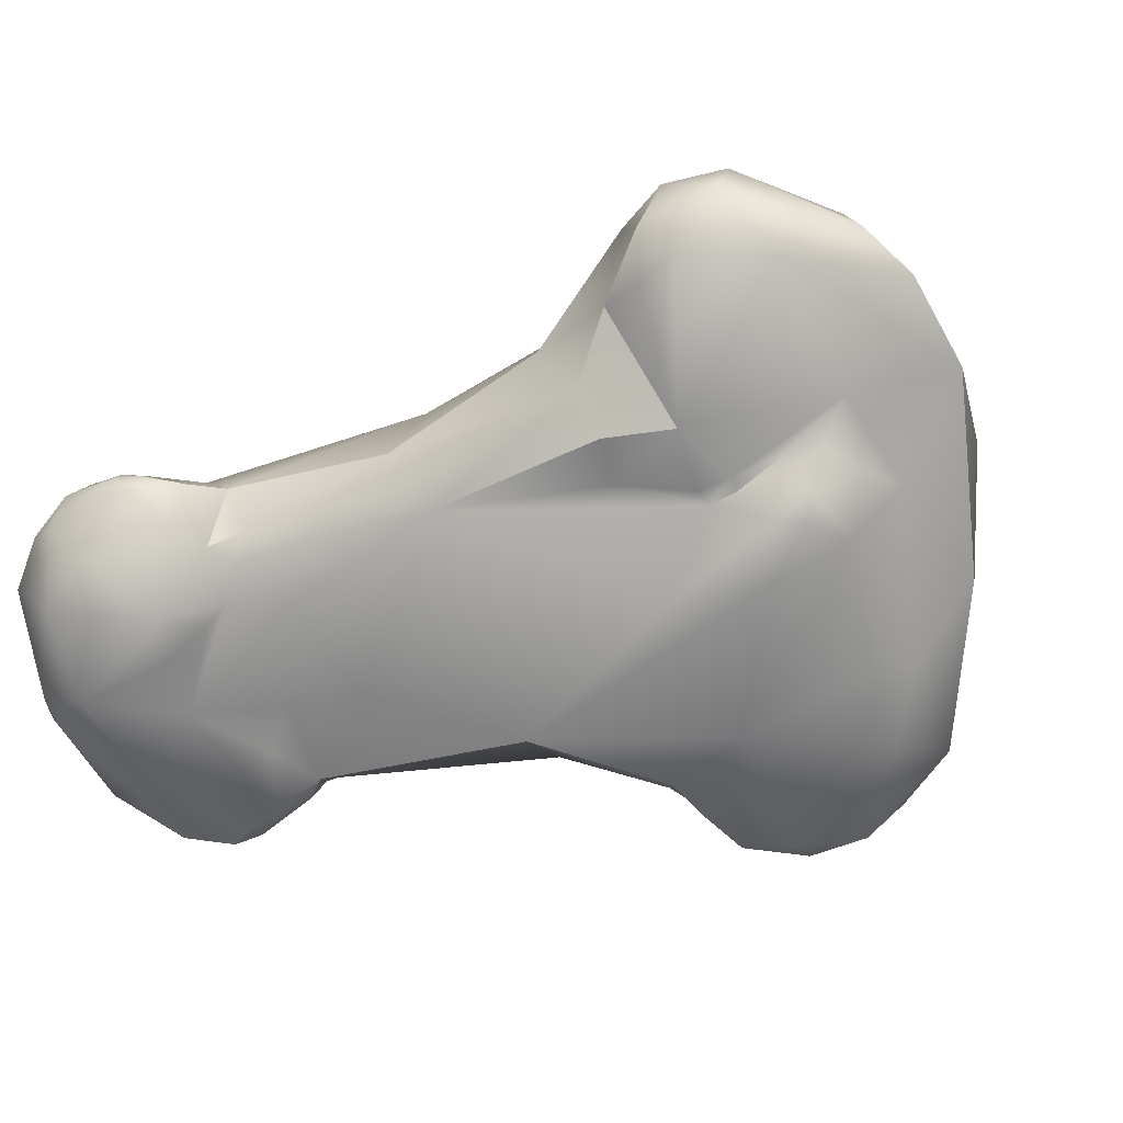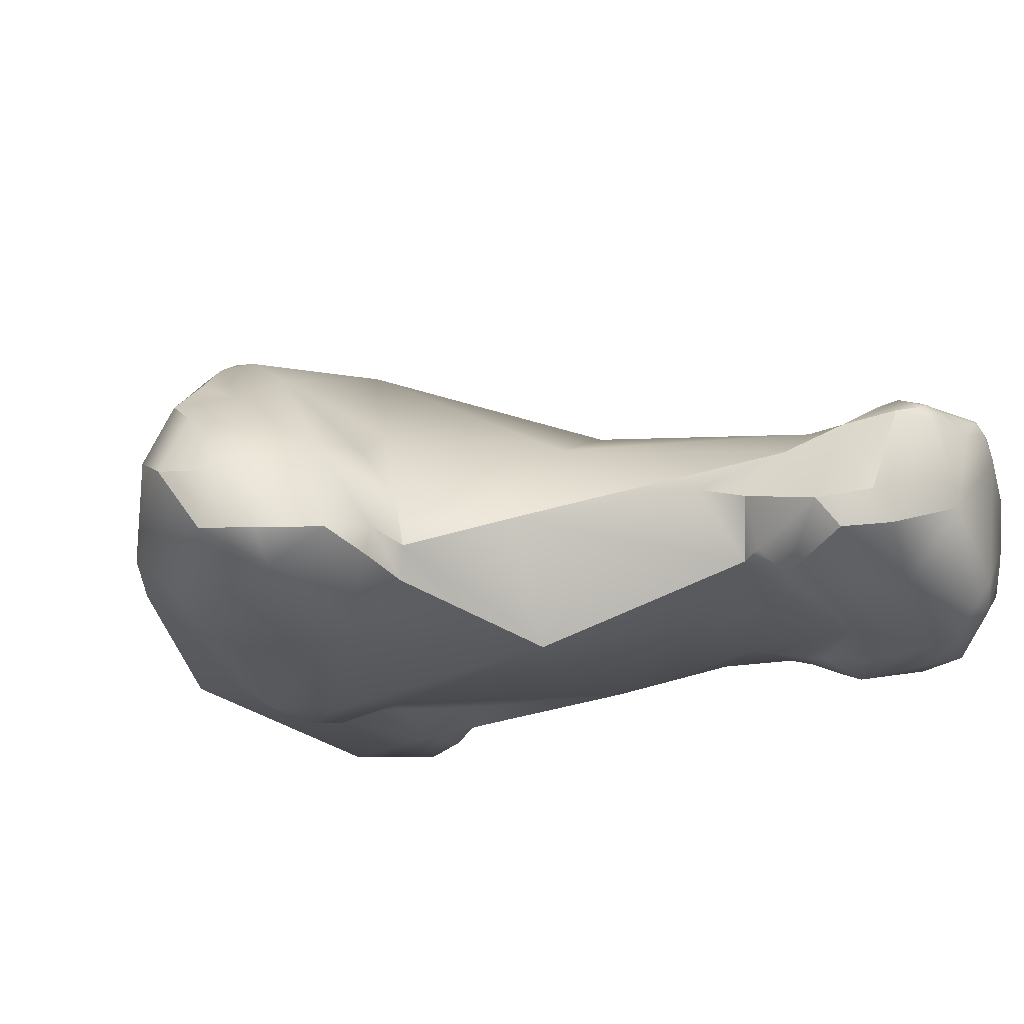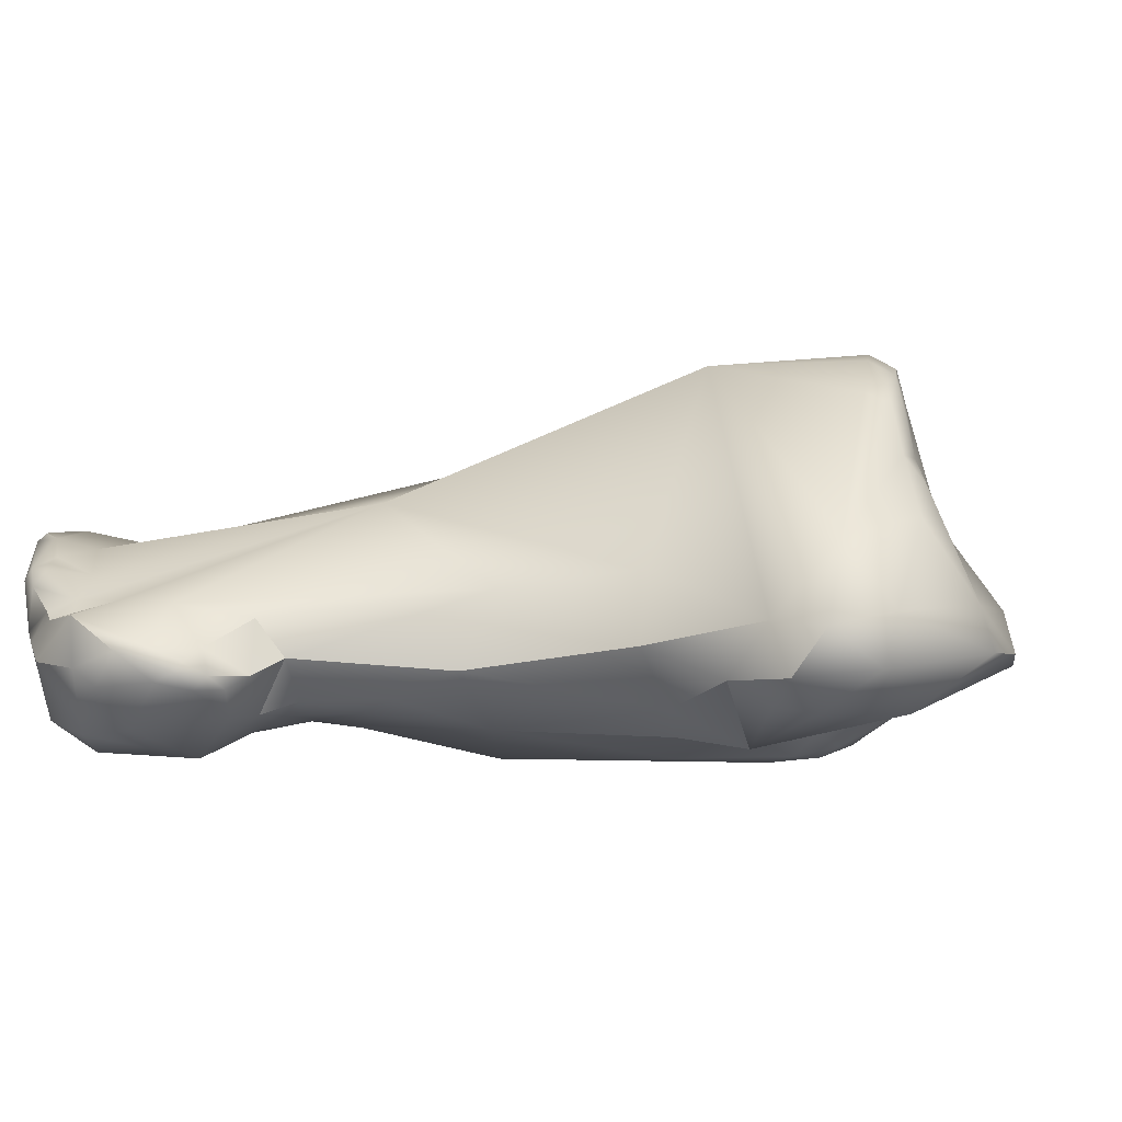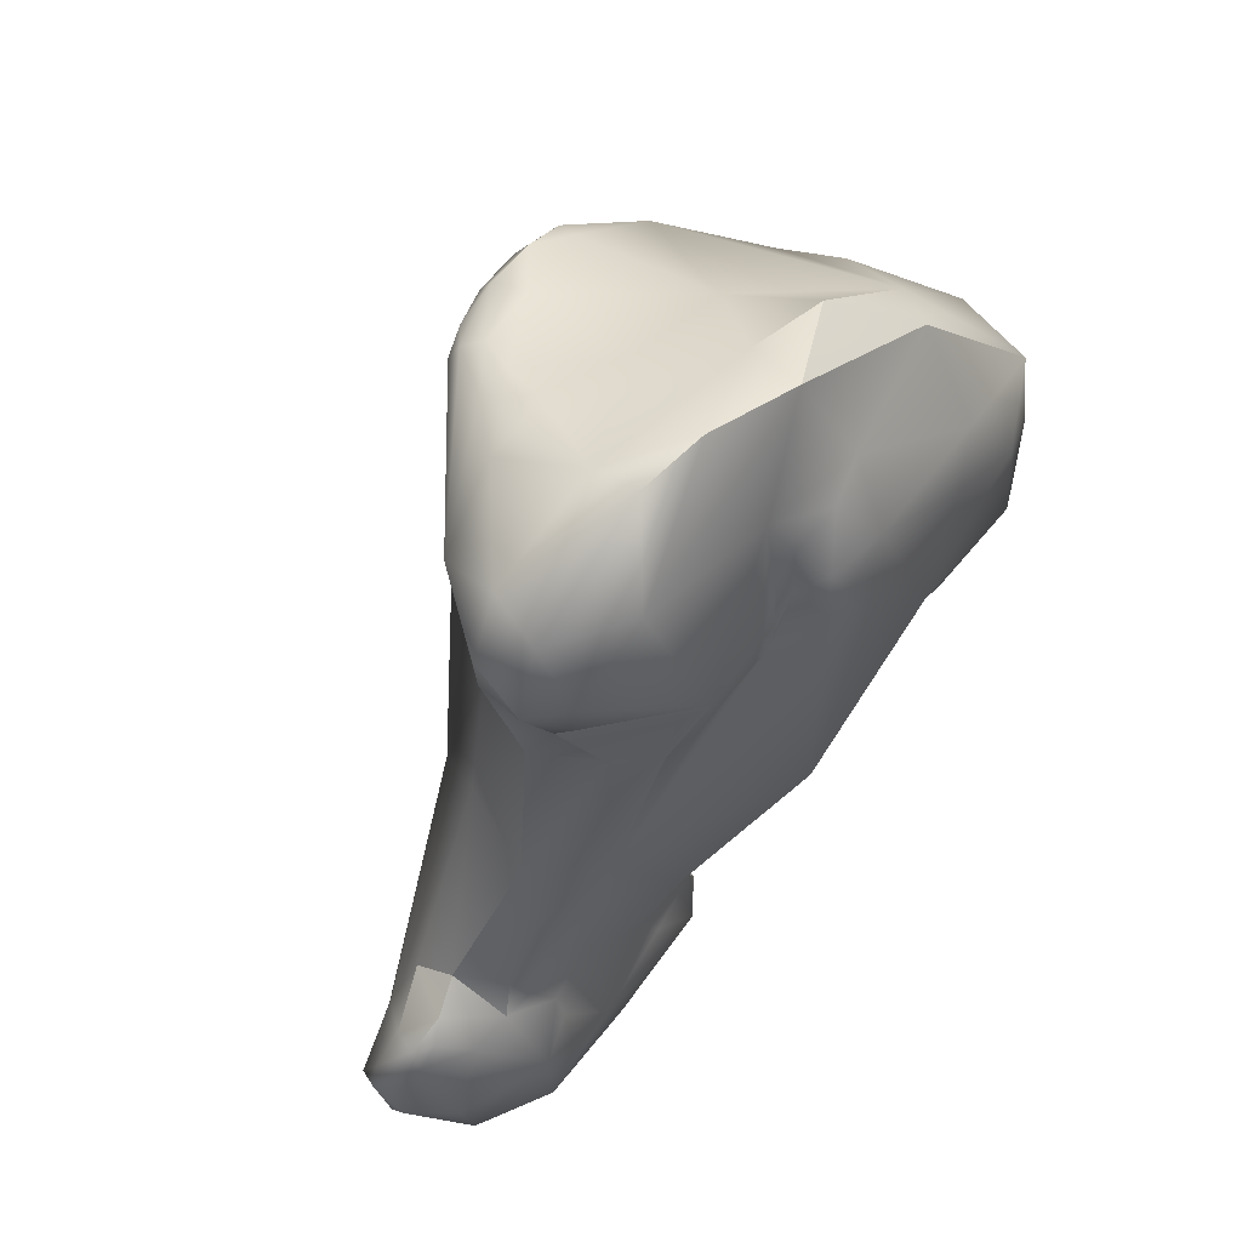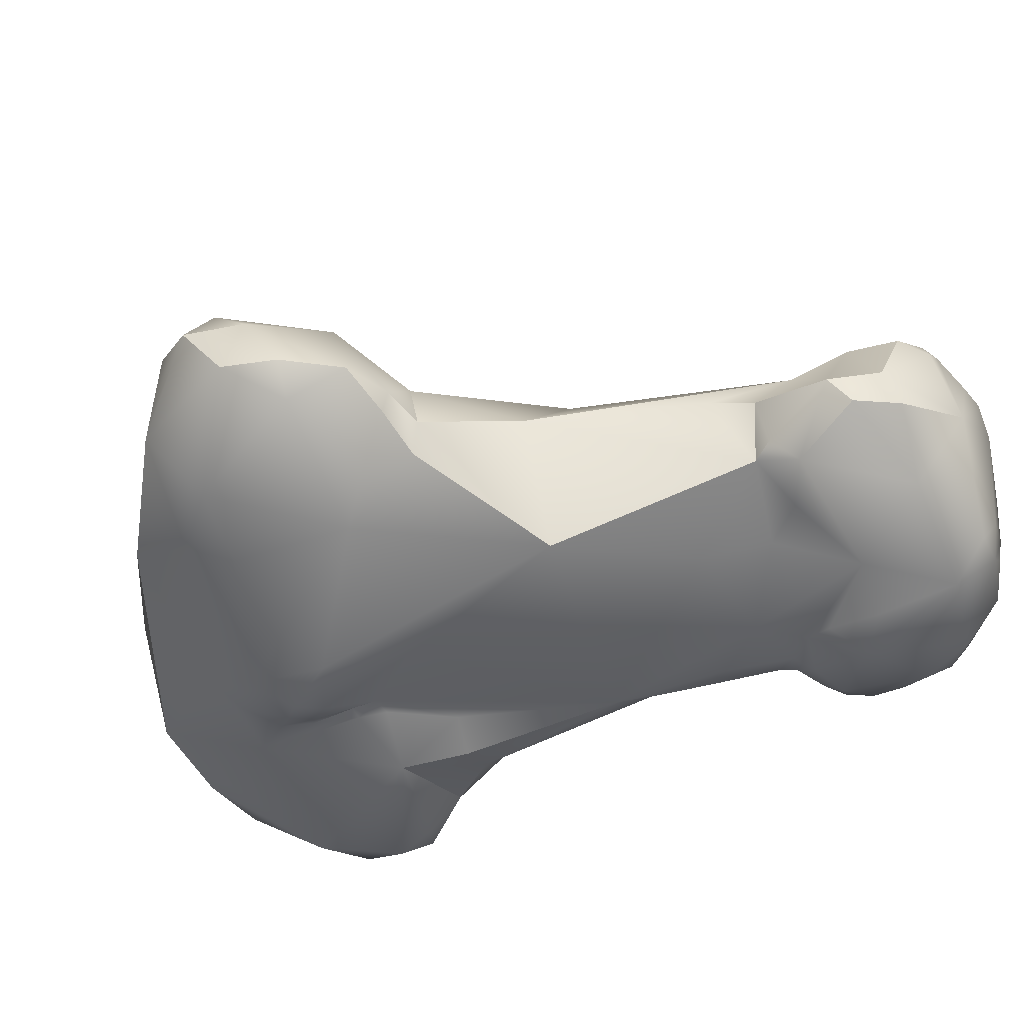
<metadata>
{"format":"obj","ext":"obj","renderer":"f3d","projection":"perspective","resolution":1024,"background":"white","views":[{"elev":-63.9,"azim":135.7,"up":"+Z"},{"elev":-27.1,"azim":-43.5,"up":"+Z"},{"elev":-1.3,"azim":114.8,"up":"+Z"},{"elev":64.8,"azim":134.4,"up":"+Y"},{"elev":-57.5,"azim":-47.9,"up":"+Z"}]}
</metadata>
<code>
v 104.1 -223.6 -68.47
v 104.9 -223.3 -69.23
v 103.3 -222.2 -68.25
v 102.5 -221.3 -66.54
v 103.3 -222.9 -66.81
v 103.6 -218.9 -68
v 105.5 -219.5 -69.27
v 103 -219.8 -65.54
v 106.6 -217.5 -68.7
v 105.6 -224.7 -68.36
v 107.1 -224.6 -68.64
v 107.6 -223.7 -69.35
v 103.3 -221.5 -64.69
v 104.7 -221.6 -63.46
v 108.7 -221.9 -69.77
v 103.7 -220.1 -63.59
v 104.6 -218.8 -63.14
v 104.5 -220.2 -62.65
v 104.6 -219.4 -62.61
v 107.6 -218.6 -69.32
v 106.5 -215.3 -66.92
v 105.8 -216 -65.66
v 107.1 -224.8 -67.85
v 108.2 -224.9 -68.08
v 107.9 -224.8 -66.6
v 105.6 -224 -65.41
v 108.5 -224.4 -68.88
v 107.6 -223.7 -64.94
v 105.4 -219.1 -61.61
v 105.5 -219.7 -61.41
v 106.9 -220.9 -61.74
v 111.5 -218.2 -70
v 112 -216.5 -69.79
v 112.6 -217 -69.75
v 110.7 -216.1 -69.52
v 109.3 -215 -63.23
v 112.3 -215.9 -69.49
v 112.8 -215.1 -68.75
v 110.4 -214.5 -68.3
v 111.5 -214.7 -68.77
v 108.9 -212.9 -65.76
v 111.3 -211.5 -67.32
v 111.3 -211.7 -65.89
v 110.6 -226.7 -67.09
v 112.7 -225.7 -70.01
v 108.9 -223.2 -63.73
v 106.6 -219.7 -60.77
v 112.8 -220.4 -69.87
v 106.8 -218.7 -60.33
v 108.1 -216.9 -59.88
v 108.2 -217.6 -59.44
v 115.9 -217.1 -69.4
v 113.6 -217.3 -69.05
v 113.8 -218 -69.12
v 113.9 -217.2 -69.03
v 114.3 -218 -69.13
v 109.1 -216.8 -59.18
v 113.1 -216.2 -69.06
v 113.3 -215.9 -68.74
v 113.2 -213.8 -68.29
v 112.7 -213 -63.68
v 113.9 -210.7 -66.98
v 115.7 -210.8 -66.93
v 112.3 -226.9 -64.4
v 111 -220.3 -59.78
v 115.9 -219.3 -69.02
v 117 -218.7 -69.09
v 110.3 -215.4 -59.17
v 112.7 -213.9 -60.61
v 110.4 -215 -59.78
v 111.6 -214.5 -59.46
v 111.6 -215.3 -59.04
v 113 -214.1 -59.77
v 114.8 -212.6 -63.13
v 115.6 -212.1 -63.54
v 115.4 -212.5 -62.81
v 114.7 -213.1 -62.06
v 117.1 -212.5 -68.39
v 115.9 -211.1 -65.76
v 115.5 -234.2 -68.39
v 115.8 -235.1 -67.46
v 115.6 -232.2 -69.01
v 114.9 -233.9 -67.62
v 114.5 -231.7 -66.9
v 116.8 -231.1 -68.86
v 115 -231.7 -68.37
v 115.2 -231.1 -68.41
v 113.8 -230.7 -66.56
v 117.4 -229.8 -68.77
v 116.3 -228.1 -69.04
v 118.6 -223 -68.92
v 114.1 -218.9 -59.43
v 118.1 -218.4 -68.35
v 119.1 -218.7 -66.76
v 118.5 -218.8 -64.85
v 119 -216.5 -67.6
v 114.3 -214 -60.08
v 114.9 -214.3 -60.36
v 113 -214.9 -59.34
v 119 -214.1 -68.35
v 119 -215.3 -68.22
v 119.8 -214.6 -67.5
v 119.8 -213.6 -66.23
v 119.7 -215.1 -66.13
v 118.6 -213.7 -64.09
v 116.7 -212.3 -63.6
v 115.5 -213.1 -62.02
v 114.4 -213.4 -61.07
v 114.8 -213.7 -60.64
v 119.1 -212.5 -67.28
v 118.9 -212.2 -65.91
v 116.5 -235.1 -68.22
v 118.5 -235.9 -67.38
v 116.7 -235.4 -64.91
v 118.4 -234.1 -69.07
v 115.3 -232.6 -65.6
v 115.8 -234.2 -65.17
v 116.5 -232.5 -64.51
v 119.2 -231.5 -69.42
v 120.8 -230.8 -69.63
v 121.6 -229.8 -69.65
v 120.5 -229.3 -69.16
v 120.5 -228.6 -68.89
v 119.4 -227.6 -68.71
v 120.1 -225.9 -68.46
v 121.1 -227.7 -68.54
v 115.6 -225.3 -62.17
v 120.4 -225 -68.1
v 120.1 -223.2 -67.4
v 119.6 -222.4 -65.34
v 117.6 -235.9 -65.01
v 117.5 -235.7 -64.59
v 117.9 -235.9 -64.75
v 117.8 -235.7 -64.42
v 118.5 -235.7 -64.37
v 119.1 -235.9 -64.96
v 116.9 -234.7 -64.39
v 117.2 -235.1 -64.26
v 117.9 -235.3 -64.18
v 121.1 -234.4 -68.99
v 121.4 -234.7 -68.23
v 122.1 -234.1 -68.74
v 118.5 -233.2 -64.11
v 121.5 -233.1 -69.57
v 123 -228.1 -68.54
v 121.4 -227 -68.17
v 121.9 -227.9 -68.5
v 122.2 -226.9 -67.07
v 123.2 -227.4 -67.49
v 122.5 -227.6 -66.08
v 123.6 -227.8 -67.83
v 118.5 -226.2 -63.08
v 119.8 -235.8 -64.25
v 120.2 -235.8 -64.42
v 120 -235.7 -64.06
v 123.1 -234 -66.41
v 122.8 -234.4 -65.12
v 122.8 -234.2 -64.78
v 119.7 -235 -63.73
v 119.7 -234.6 -63.74
v 121 -235.5 -64.89
v 120.7 -235.2 -63.81
v 121 -235.3 -64.04
v 121.8 -234.1 -63.99
v 122.4 -233.7 -64.5
v 123.7 -231.9 -69
v 124.3 -232.9 -67.17
v 123.5 -233.7 -66.71
v 122.9 -232.2 -64.98
v 122.7 -233.6 -64.68
v 123.9 -232.9 -65.92
v 123.7 -232.1 -65.61
v 124.1 -231.9 -65.95
v 123.5 -233.6 -65.28
v 123.1 -233.5 -64.85
v 124.2 -232.6 -66.13
v 121.5 -233 -64.28
v 124 -230.3 -68.85
v 124.9 -230.7 -67.76
v 125 -231.4 -67.31
v 125.1 -230.1 -66.86
v 123.3 -229.6 -65.71
v 123.5 -231 -65.63
v 124.2 -228.4 -67.84
v 124.7 -229.2 -67.65
v 124.6 -228.7 -67.39
v 124.1 -228 -67.48
v 123.9 -228.2 -66.8
v 124.5 -228.5 -67.15
v 124.7 -229.4 -66.74
v 124.7 -231.6 -66
v 104.1 -223.6 -68.47
v 103.3 -222.2 -68.25
v 102.5 -221.3 -66.54
v 102.5 -221.3 -66.54
v 105.6 -224.7 -68.36
v 107.1 -224.6 -68.64
v 103.7 -220.1 -63.59
v 104.5 -220.2 -62.65
v 106.5 -215.3 -66.92
v 108.2 -224.9 -68.08
v 108.2 -224.9 -68.08
v 108.5 -224.4 -68.88
v 108.9 -212.9 -65.76
v 108.9 -212.9 -65.76
v 111.3 -211.5 -67.32
v 111.3 -211.5 -67.32
v 110.6 -226.7 -67.09
v 112.7 -225.7 -70.01
v 108.2 -217.6 -59.44
v 115.9 -217.1 -69.4
v 113.6 -217.3 -69.05
v 109.1 -216.8 -59.18
v 113.9 -210.7 -66.98
v 117 -218.7 -69.09
v 110.3 -215.4 -59.17
v 111.6 -214.5 -59.46
v 115.5 -234.2 -68.39
v 115.5 -234.2 -68.39
v 115.8 -235.1 -67.46
v 114.9 -233.9 -67.62
v 114.9 -233.9 -67.62
v 114.5 -231.7 -66.9
v 114.5 -231.7 -66.9
v 115.2 -231.1 -68.41
v 115.2 -231.1 -68.41
v 119.1 -218.7 -66.76
v 119 -216.5 -67.6
v 119 -216.5 -67.6
v 119.8 -214.6 -67.5
v 116.5 -235.1 -68.22
v 116.7 -235.4 -64.91
v 116.7 -235.4 -64.91
v 115.3 -232.6 -65.6
v 115.8 -234.2 -65.17
v 115.8 -234.2 -65.17
v 115.8 -234.2 -65.17
v 120.1 -223.2 -67.4
v 116.9 -234.7 -64.39
v 118.5 -233.2 -64.11
v 121.9 -227.9 -68.5
v 122.2 -226.9 -67.07
v 122.2 -226.9 -67.07
v 122.2 -226.9 -67.07
v 123.2 -227.4 -67.49
v 122.5 -227.6 -66.08
v 120.7 -235.2 -63.81
v 120.7 -235.2 -63.81
v 120.7 -235.2 -63.81
v 124.3 -232.9 -67.17
v 123.5 -233.7 -66.71
v 123.9 -232.9 -65.92
v 124.1 -231.9 -65.95
v 124.2 -232.6 -66.13
v 124.2 -232.6 -66.13
v 124.7 -231.6 -66
g grp1
f 2 10 1
f 2 1 3
f 192 5 193
f 12 10 2
f 15 12 2
f 7 3 6
f 7 2 3
f 3 4 6
f 5 194 193
f 195 5 13
f 195 13 8
f 15 2 7
f 7 6 9
f 6 4 8
f 8 22 6
f 196 5 192
f 12 11 10
f 197 23 196
f 197 27 23
f 196 26 5
f 23 26 196
f 12 15 203
f 12 203 11
f 13 5 26
f 26 14 13
f 16 17 8
f 16 8 13
f 17 22 8
f 14 198 13
f 19 17 16
f 19 16 18
f 14 199 198
f 29 17 19
f 15 7 20
f 9 20 7
f 15 20 35
f 9 35 20
f 22 17 29
f 21 9 6
f 6 22 200
f 35 9 39
f 21 39 9
f 42 39 21
f 22 41 200
f 200 41 206
f 43 207 204
f 45 24 27
f 27 24 23
f 23 25 26
f 201 25 23
f 44 25 202
f 26 25 28
f 209 203 15
f 28 46 31
f 14 26 31
f 28 31 26
f 209 15 32
f 32 48 209
f 18 29 19
f 30 199 14
f 14 31 47
f 29 18 30
f 47 30 14
f 15 35 32
f 48 32 34
f 54 48 34
f 29 50 22
f 49 29 30
f 35 33 32
f 32 33 34
f 33 37 34
f 33 35 37
f 34 37 58
f 36 205 22
f 36 22 50
f 37 35 40
f 37 38 58
f 38 37 40
f 38 60 59
f 40 35 39
f 60 40 39
f 42 60 39
f 38 40 60
f 205 36 43
f 207 43 62
f 61 43 36
f 43 79 62
f 25 46 28
f 64 25 44
f 25 64 46
f 87 209 90
f 209 48 91
f 47 31 65
f 47 65 49
f 30 47 49
f 65 31 46
f 91 48 54
f 66 54 56
f 54 66 91
f 49 50 29
f 50 51 57
f 51 50 49
f 52 56 55
f 52 66 56
f 58 54 34
f 53 54 58
f 58 59 53
f 55 54 212
f 212 59 55
f 60 55 59
f 54 55 56
f 50 70 36
f 36 70 69
f 59 58 38
f 55 60 52
f 36 69 61
f 78 52 60
f 61 79 43
f 60 42 78
f 78 42 214
f 63 78 214
f 63 62 79
f 45 208 24
f 45 225 208
f 91 90 209
f 64 65 46
f 65 210 49
f 210 65 213
f 67 66 52
f 215 211 93
f 66 67 91
f 91 215 93
f 68 50 57
f 68 70 50
f 72 216 213
f 213 65 72
f 72 65 92
f 93 211 96
f 228 52 101
f 101 52 100
f 61 69 77
f 69 73 108
f 71 70 68
f 216 72 217
f 71 69 70
f 72 73 217
f 72 92 99
f 72 99 73
f 73 69 71
f 52 78 100
f 61 74 79
f 61 77 74
f 79 74 75
f 74 77 76
f 106 75 76
f 76 75 74
f 77 107 76
f 76 107 106
f 77 69 108
f 100 78 110
f 78 63 110
f 63 79 111
f 106 79 75
f 111 79 106
f 115 112 80
f 218 231 81
f 81 83 218
f 219 221 82
f 221 86 82
f 115 80 82
f 221 84 86
f 116 223 222
f 82 85 119
f 85 87 89
f 85 89 119
f 119 115 82
f 85 82 87
f 87 82 86
f 86 84 226
f 87 90 89
f 208 88 116
f 208 225 88
f 223 116 88
f 88 225 224
f 44 234 64
f 124 89 90
f 124 90 91
f 128 125 91
f 128 91 129
f 238 94 130
f 127 152 92
f 127 92 65
f 129 91 93
f 227 129 93
f 94 104 95
f 94 95 130
f 229 227 93
f 104 227 229
f 104 92 95
f 104 105 92
f 98 97 99
f 97 73 99
f 98 109 97
f 98 99 92
f 102 100 110
f 228 101 102
f 102 101 100
f 104 229 230
f 104 103 105
f 104 230 103
f 103 111 105
f 111 106 105
f 107 109 105
f 105 106 107
f 98 92 105
f 77 108 107
f 97 109 73
f 73 109 108
f 109 107 108
f 105 109 98
f 110 63 111
f 103 102 110
f 111 103 110
f 113 81 231
f 113 112 115
f 113 131 81
f 114 117 220
f 222 220 117
f 232 81 131
f 235 233 138
f 137 235 138
f 239 138 143
f 239 143 236
f 116 222 117
f 118 234 237
f 240 118 237
f 144 115 119
f 120 144 119
f 234 118 64
f 118 127 64
f 118 240 127
f 120 122 121
f 121 144 120
f 147 145 121
f 147 121 123
f 124 119 89
f 119 124 123
f 120 119 122
f 122 119 123
f 123 121 122
f 127 65 64
f 124 91 125
f 123 124 126
f 126 124 125
f 126 125 146
f 129 146 128
f 123 126 147
f 146 125 128
f 95 92 152
f 95 152 130
f 131 132 232
f 132 138 233
f 113 133 131
f 133 132 131
f 133 134 132
f 134 139 138
f 134 138 132
f 135 133 136
f 136 133 113
f 135 134 133
f 113 161 154
f 139 134 135
f 136 113 154
f 136 153 135
f 135 153 155
f 135 155 139
f 140 113 115
f 115 144 140
f 140 141 113
f 113 141 161
f 140 144 142
f 142 141 140
f 141 156 161
f 160 143 138
f 142 144 166
f 166 144 121
f 152 127 143
f 121 145 178
f 166 121 178
f 184 178 145
f 184 145 151
f 147 126 146
f 129 148 146
f 148 241 146
f 145 147 149
f 238 130 242
f 145 149 151
f 150 242 130
f 149 147 243
f 187 151 149
f 154 153 136
f 154 155 153
f 154 161 163
f 155 154 163
f 162 155 163
f 156 141 142
f 161 156 157
f 156 168 171
f 161 157 163
f 157 158 163
f 163 158 164
f 165 158 170
f 158 157 174
f 155 159 139
f 139 159 138
f 159 160 138
f 160 164 143
f 159 155 247
f 159 164 160
f 248 164 159
f 164 177 143
f 165 177 164
f 163 164 249
f 164 158 165
f 142 251 156
f 142 166 167
f 251 142 167
f 168 250 176
f 176 250 191
f 165 170 169
f 156 171 174
f 170 175 169
f 168 176 171
f 172 183 152
f 252 172 174
f 172 169 175
f 252 254 172
f 173 172 254
f 169 172 152
f 173 183 172
f 156 174 157
f 158 174 175
f 170 158 175
f 174 172 175
f 143 177 152
f 169 152 177
f 165 169 177
f 185 179 178
f 178 179 166
f 180 167 166
f 185 186 181
f 181 186 190
f 166 179 180
f 179 181 180
f 181 179 185
f 256 181 190
f 181 191 180
f 152 183 182
f 256 183 253
f 182 183 256
f 190 188 182
f 255 256 253
f 190 182 256
f 130 152 182
f 185 178 184
f 187 184 151
f 184 186 185
f 186 184 187
f 189 186 187
f 189 190 186
f 246 245 244
f 188 245 246
f 188 150 182
f 150 130 182
f 188 189 187
f 245 188 187
f 190 189 188
f 180 191 250

</code>
